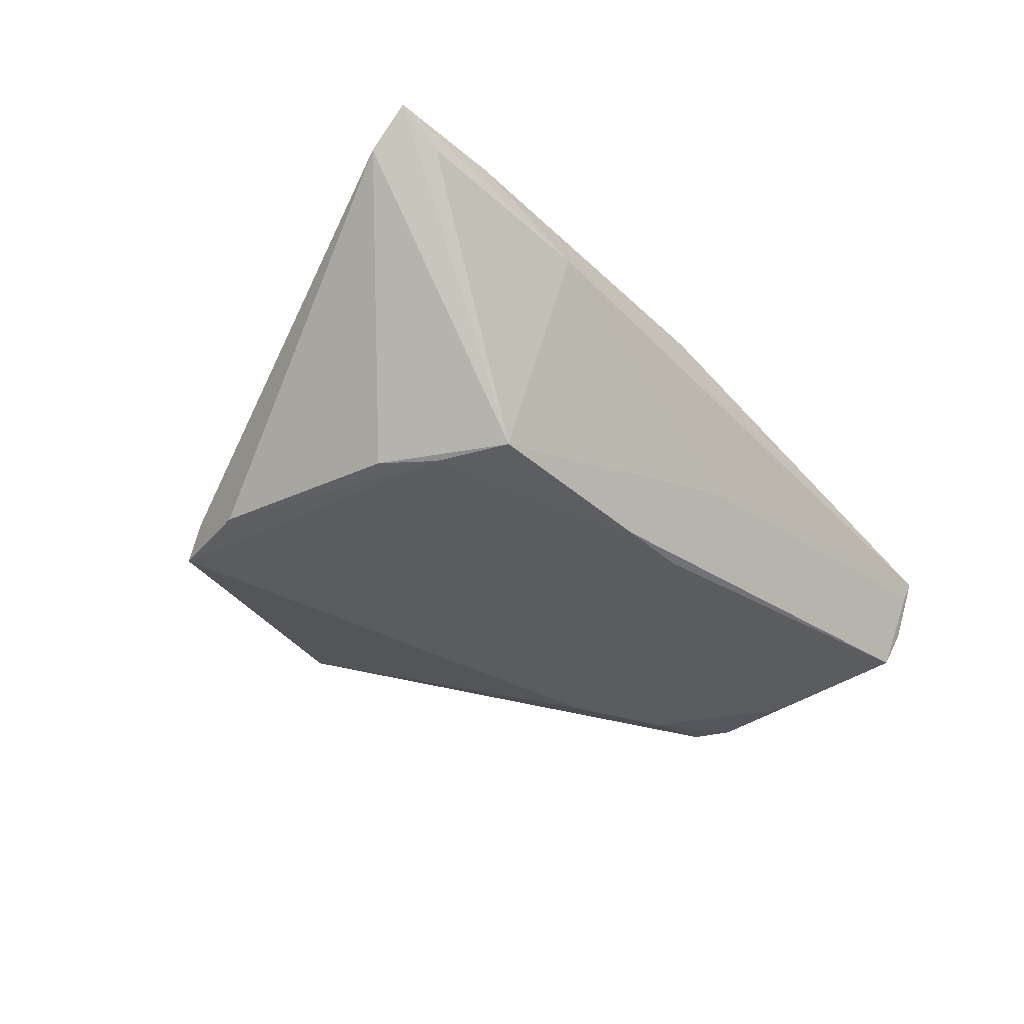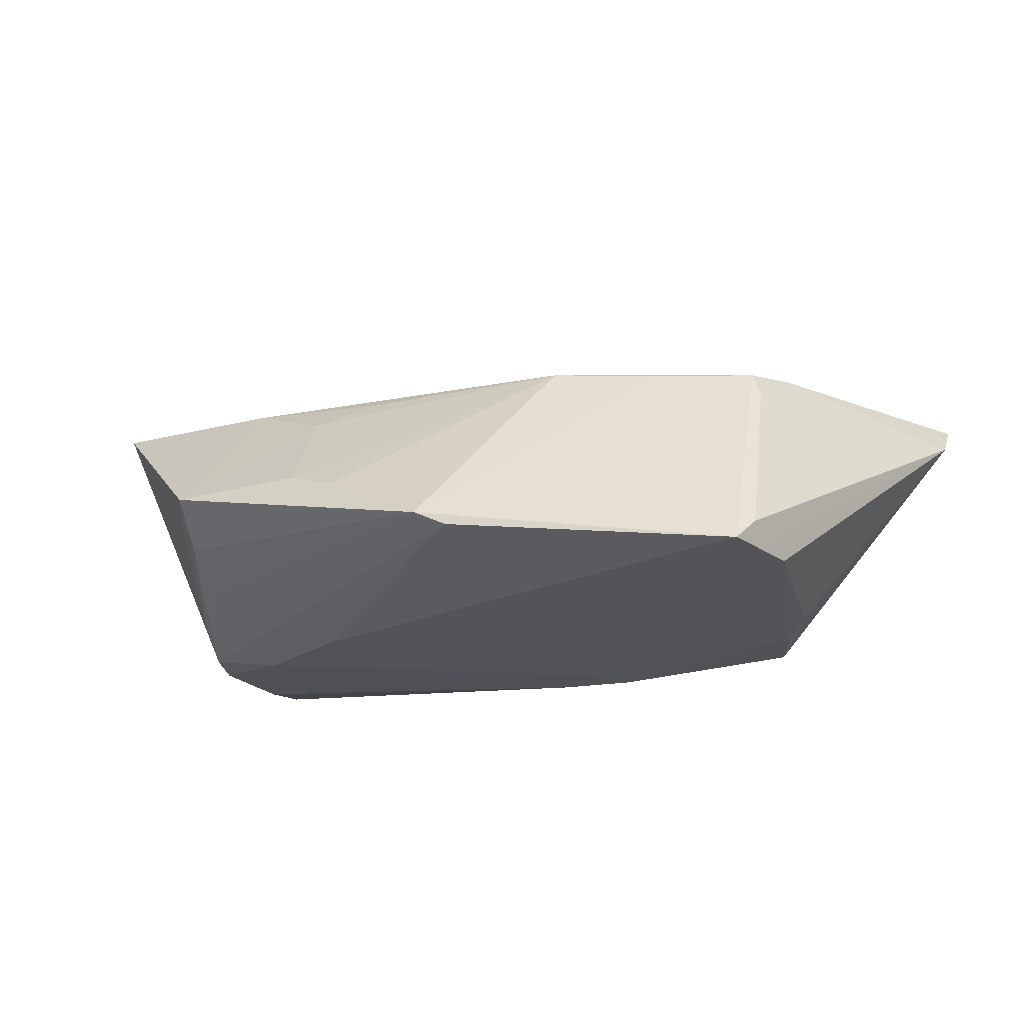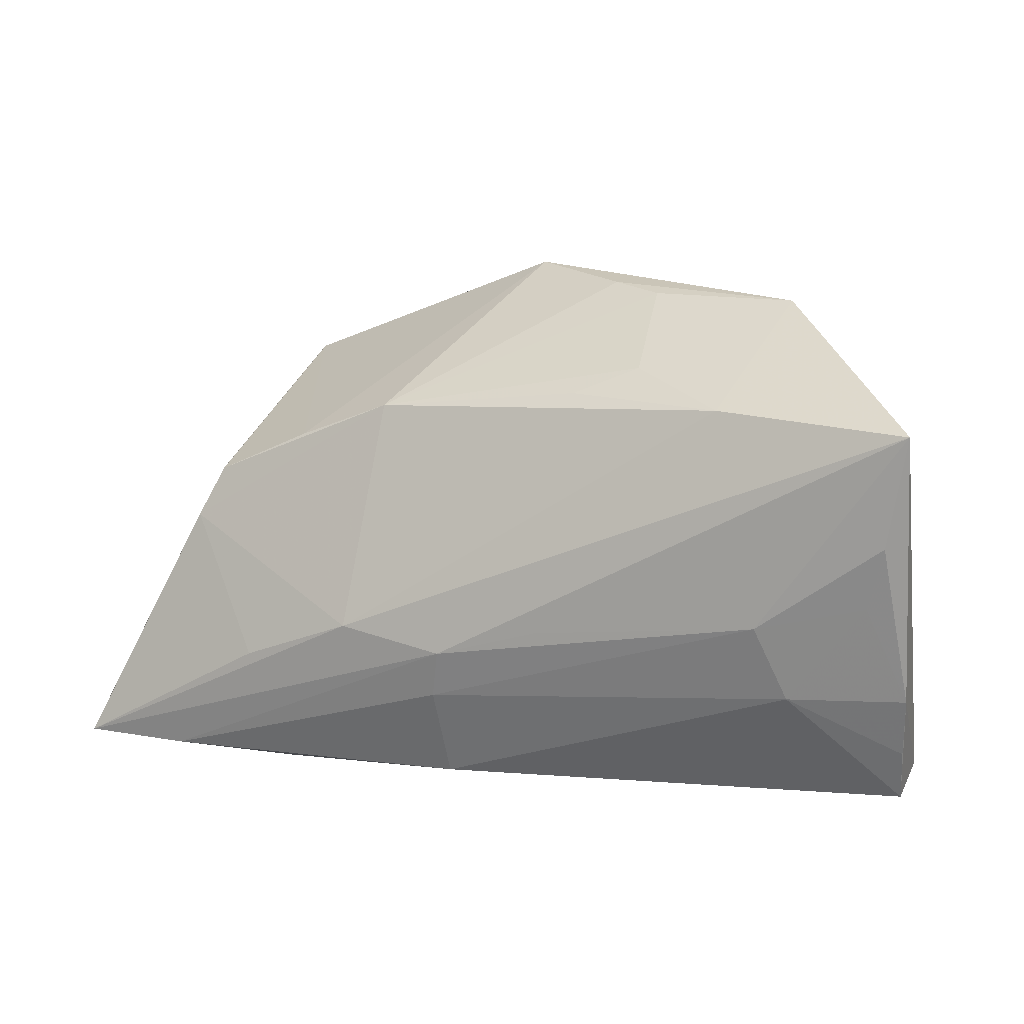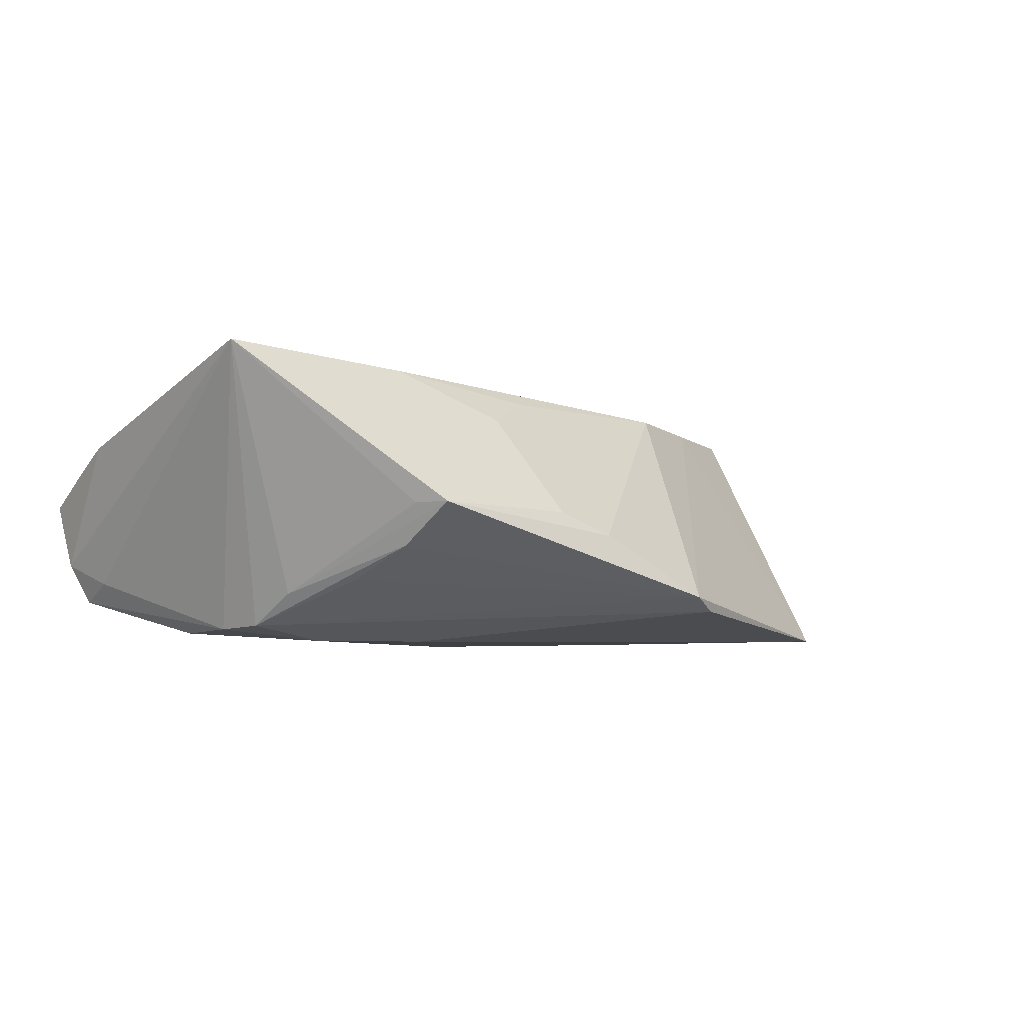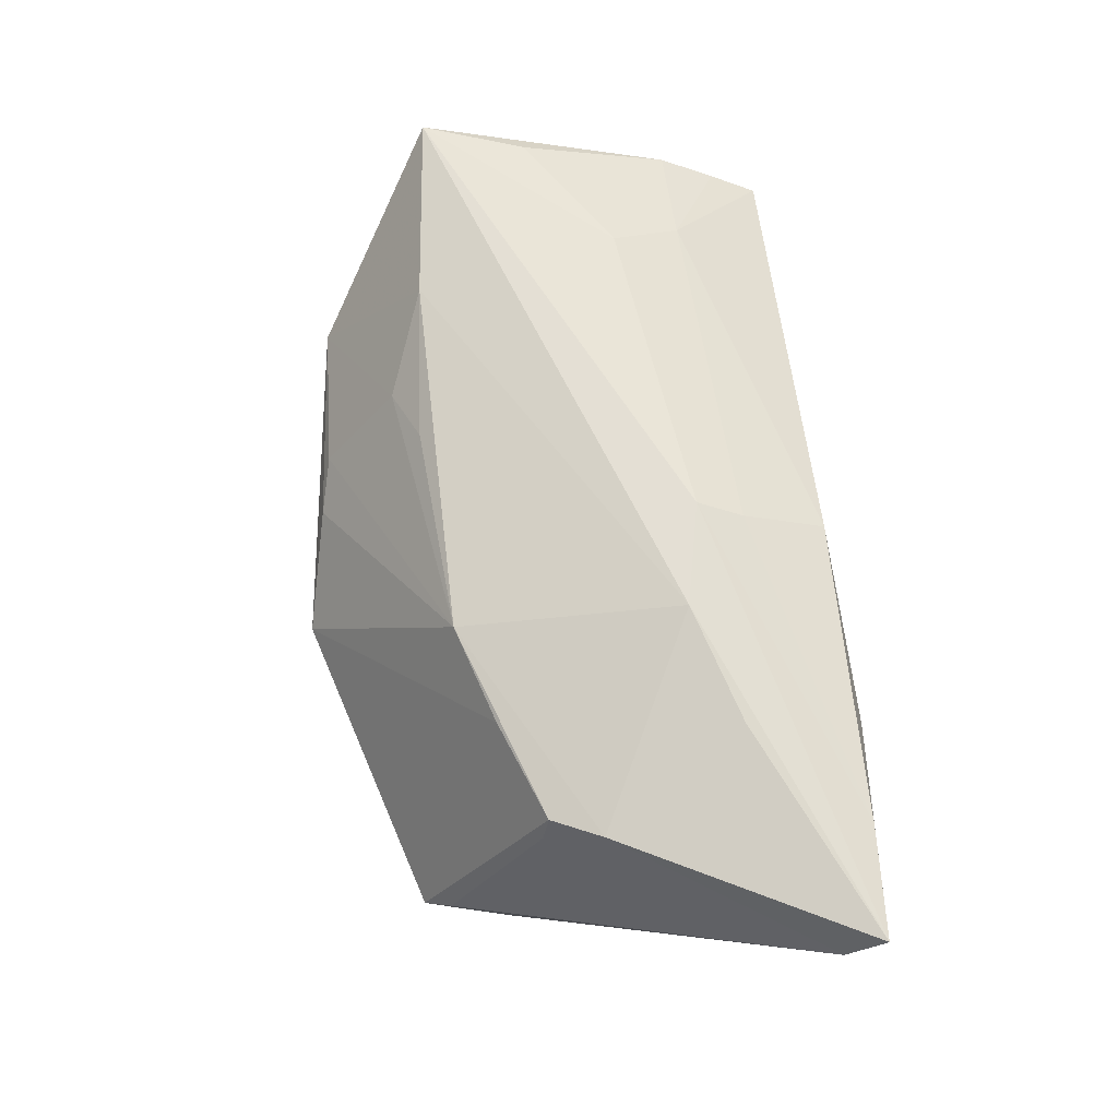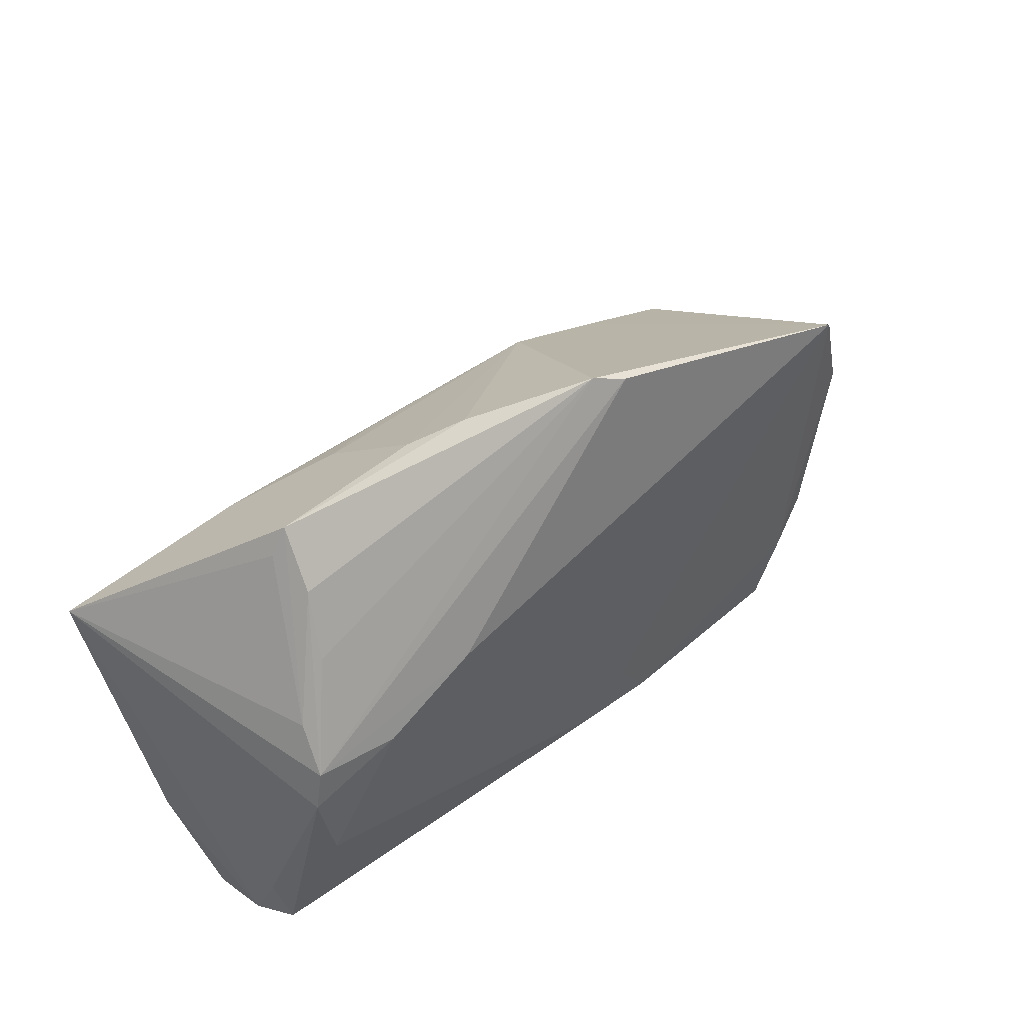
<metadata>
{"format":"obj","ext":"obj","renderer":"f3d","projection":"perspective","resolution":1024,"background":"white","views":[{"elev":-34.0,"azim":-50.0,"up":"+Z"},{"elev":-22.7,"azim":-157.1,"up":"+Z"},{"elev":4.5,"azim":24.7,"up":"+Y"},{"elev":-5.1,"azim":135.8,"up":"+Z"},{"elev":67.9,"azim":-96.7,"up":"+Z"},{"elev":48.1,"azim":137.9,"up":"+Y"}]}
</metadata>
<code>
v 0.05072 -0.02641 -0.007357
v -0.04151 0.01095 0.01341
v 0.05009 -0.02866 -0.001717
v -0.006666 -0.01768 0.01824
v -0.03537 -0.02141 -0.01684
v 0.04399 0.00698 -0.01607
v 0.04524 0.001784 -0.01646
v 0.003016 -0.0262 -0.006095
v 0.009936 0.03641 -0.004422
v 0.03624 -0.006825 0.01622
v -0.007004 -0.02863 0.01249
v 0.008336 -0.008551 0.01926
v -0.02861 0.0159 0.01349
v -0.007854 0.03843 -0.0138
v -0.04284 0.02794 -0.01715
v -0.06158 -0.02666 0.017
v -0.05619 -0.02742 0.01299
v -0.04589 0.01682 -0.01686
v 0.03828 0.01973 -0.01058
v -0.0473 -0.02747 0.01634
v 0.04312 0.01251 -0.01218
v 0.03649 0.02722 -0.006571
v 0.01896 0.02492 0.01077
v -0.006409 -0.01517 -0.01786
v -0.0329 -0.02933 0.009837
v 0.04334 -0.008446 -0.01678
v -0.01867 -0.008975 0.02072
v 0.05092 -0.02933 0.0007254
v 0.03752 0.03023 -0.001516
v -0.06162 -0.02193 0.01241
v -0.005052 -0.01189 0.02028
v 0.04961 -0.01968 -0.01004
v -0.04438 0.02441 -0.0139
v -0.04249 -0.006375 -0.01672
v 0.03127 0.01978 0.01649
v -0.00123 -0.02128 -0.01736
v -0.04476 0.00451 0.01466
v 0.05314 -0.016 0.007724
v 0.03911 -0.01597 0.01178
v 0.01672 0.03475 -0.001714
v 0.0486 -0.02498 -0.01234
v 0.01129 0.02173 0.01393
v 0.05221 0.003535 0.01573
v -0.01105 -0.02172 -0.01762
v -0.04277 0.0118 0.009892
v 0.03535 0.03354 -0.001411
v 0.0519 -0.02318 0.004142
v -0.0158 0.01994 0.01428
v 0.04953 -0.004044 0.01353
v 0.05554 0.01699 0.01796
v -0.0444 0.02242 -0.01688
v -0.03397 -0.01374 0.01945
v 0.03397 0.007189 -0.01786
v 0.0218 0.01328 -0.01786
v -0.03869 -0.01279 -0.01722
v -0.004035 0.03971 -0.01204
f 20 11 4
f 34 5 30
f 50 6 21
f 50 46 35
f 35 27 50
f 39 11 28
f 4 11 39
f 39 10 4
f 45 2 15
f 15 33 45
f 45 33 30
f 4 10 31
f 31 20 4
f 50 27 31
f 18 34 30
f 5 34 55
f 55 18 15
f 34 18 55
f 29 46 50
f 50 21 29
f 29 21 46
f 15 2 13
f 13 56 15
f 14 54 15
f 15 56 14
f 6 54 14
f 14 56 6
f 22 56 46
f 22 21 6
f 46 21 22
f 50 10 43
f 43 38 50
f 1 38 28
f 28 3 1
f 1 3 41
f 50 38 1
f 28 38 47
f 47 39 28
f 38 39 47
f 25 17 5
f 28 11 25
f 11 20 25
f 20 31 16
f 16 31 27
f 27 52 16
f 30 5 16
f 5 17 16
f 16 25 20
f 17 25 16
f 12 10 50
f 50 31 12
f 12 31 10
f 30 33 51
f 51 18 30
f 51 33 15
f 15 18 51
f 5 55 44
f 7 6 50
f 41 26 7
f 56 13 48
f 27 35 48
f 48 13 2
f 6 56 19
f 19 22 6
f 56 22 19
f 10 39 49
f 49 43 10
f 49 39 38
f 38 43 49
f 8 25 5
f 41 3 8
f 8 3 28
f 28 25 8
f 5 44 8
f 8 44 41
f 37 16 52
f 37 52 27
f 30 16 37
f 37 48 2
f 27 48 37
f 37 45 30
f 2 45 37
f 53 7 26
f 53 54 6
f 6 7 53
f 36 26 41
f 41 44 36
f 50 1 32
f 32 7 50
f 32 1 41
f 41 7 32
f 24 53 26
f 26 36 24
f 24 36 44
f 54 53 24
f 15 54 24
f 24 55 15
f 24 44 55
f 56 48 9
f 48 40 9
f 46 56 9
f 9 40 46
f 23 35 46
f 46 40 23
f 23 40 48
f 42 48 35
f 35 23 42
f 42 23 48

</code>
